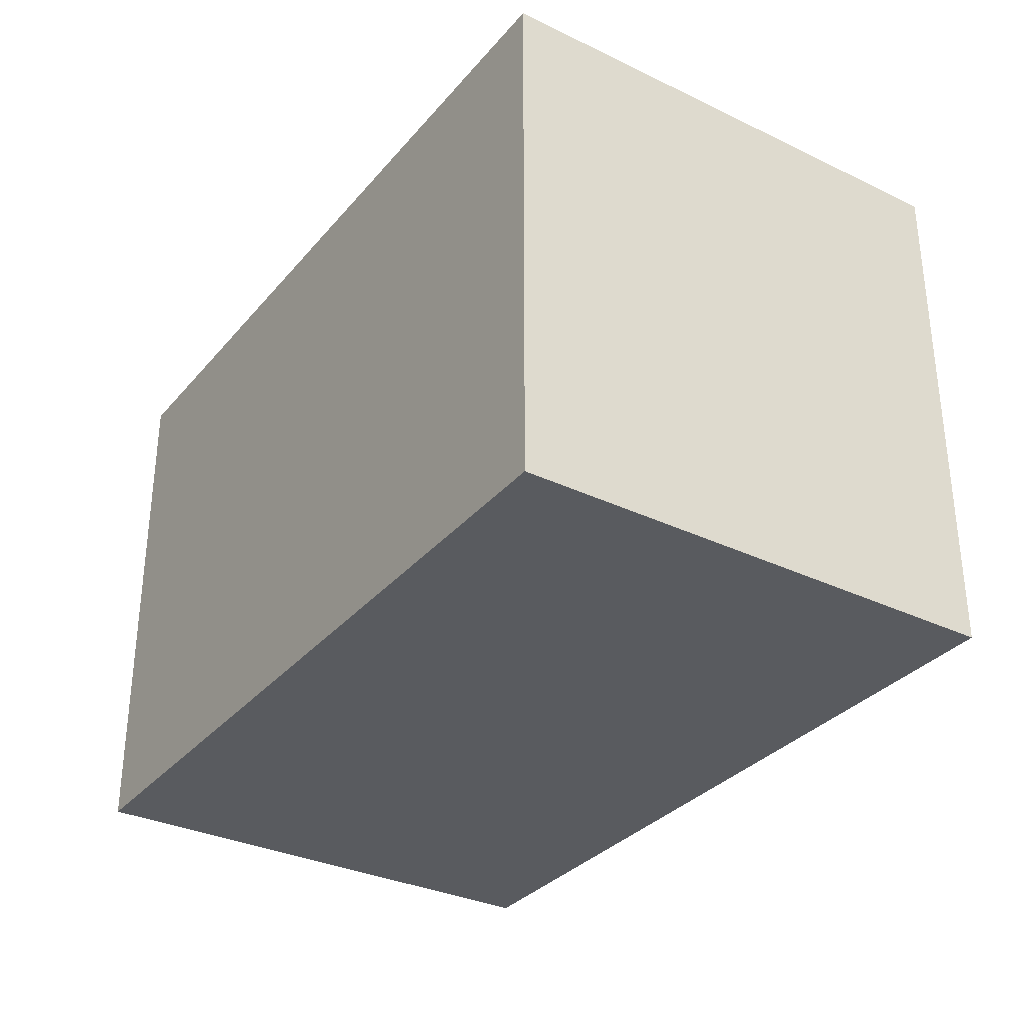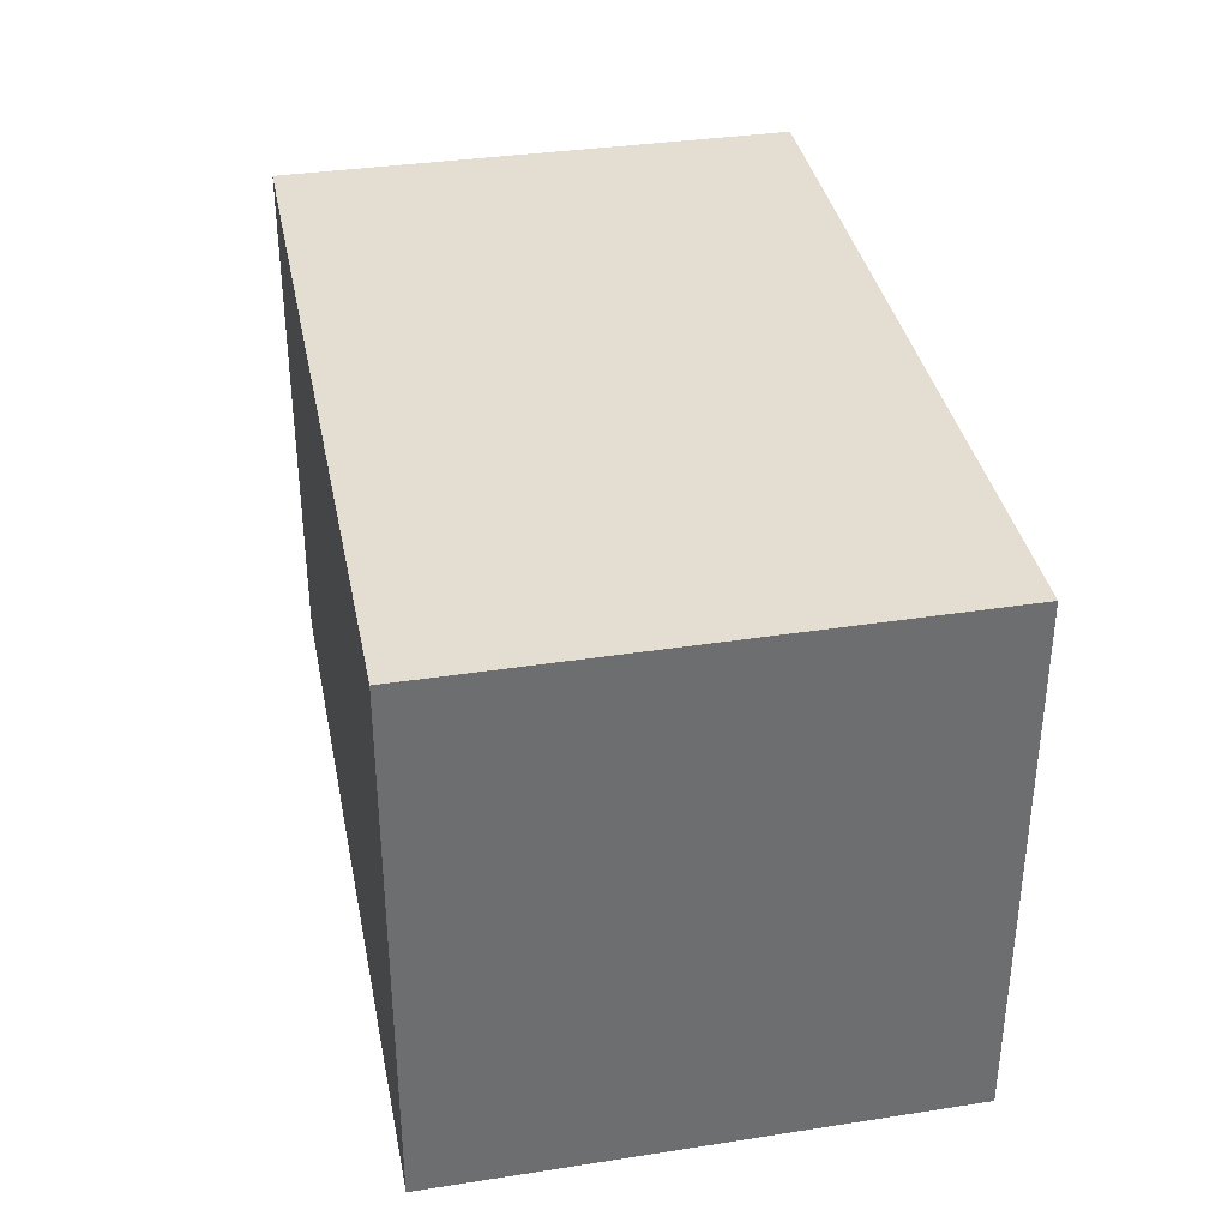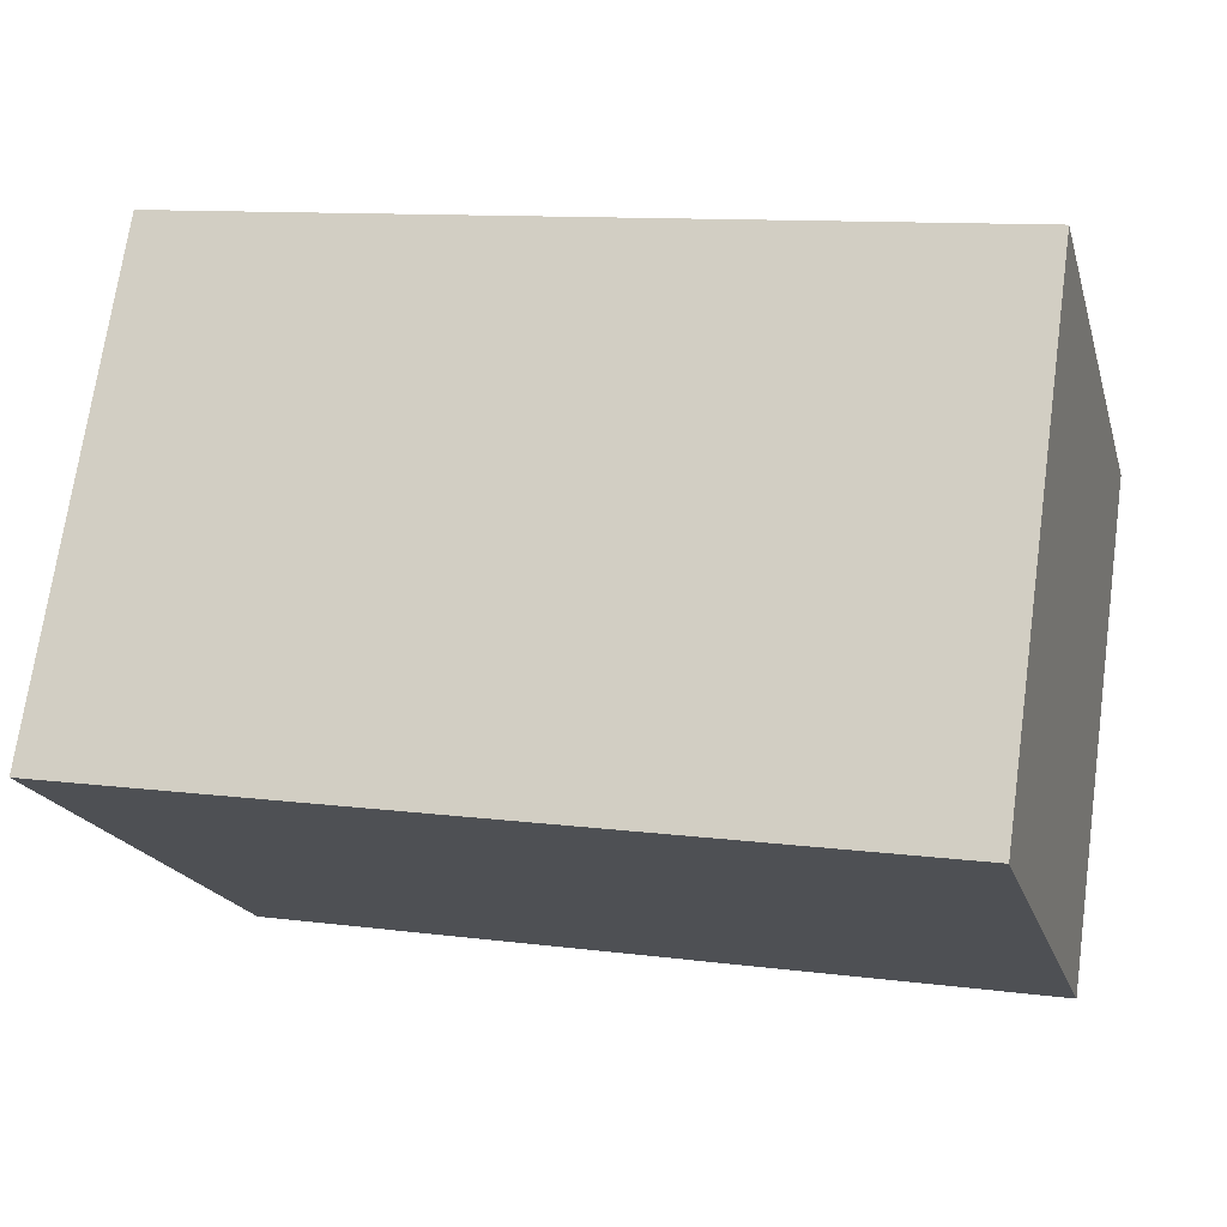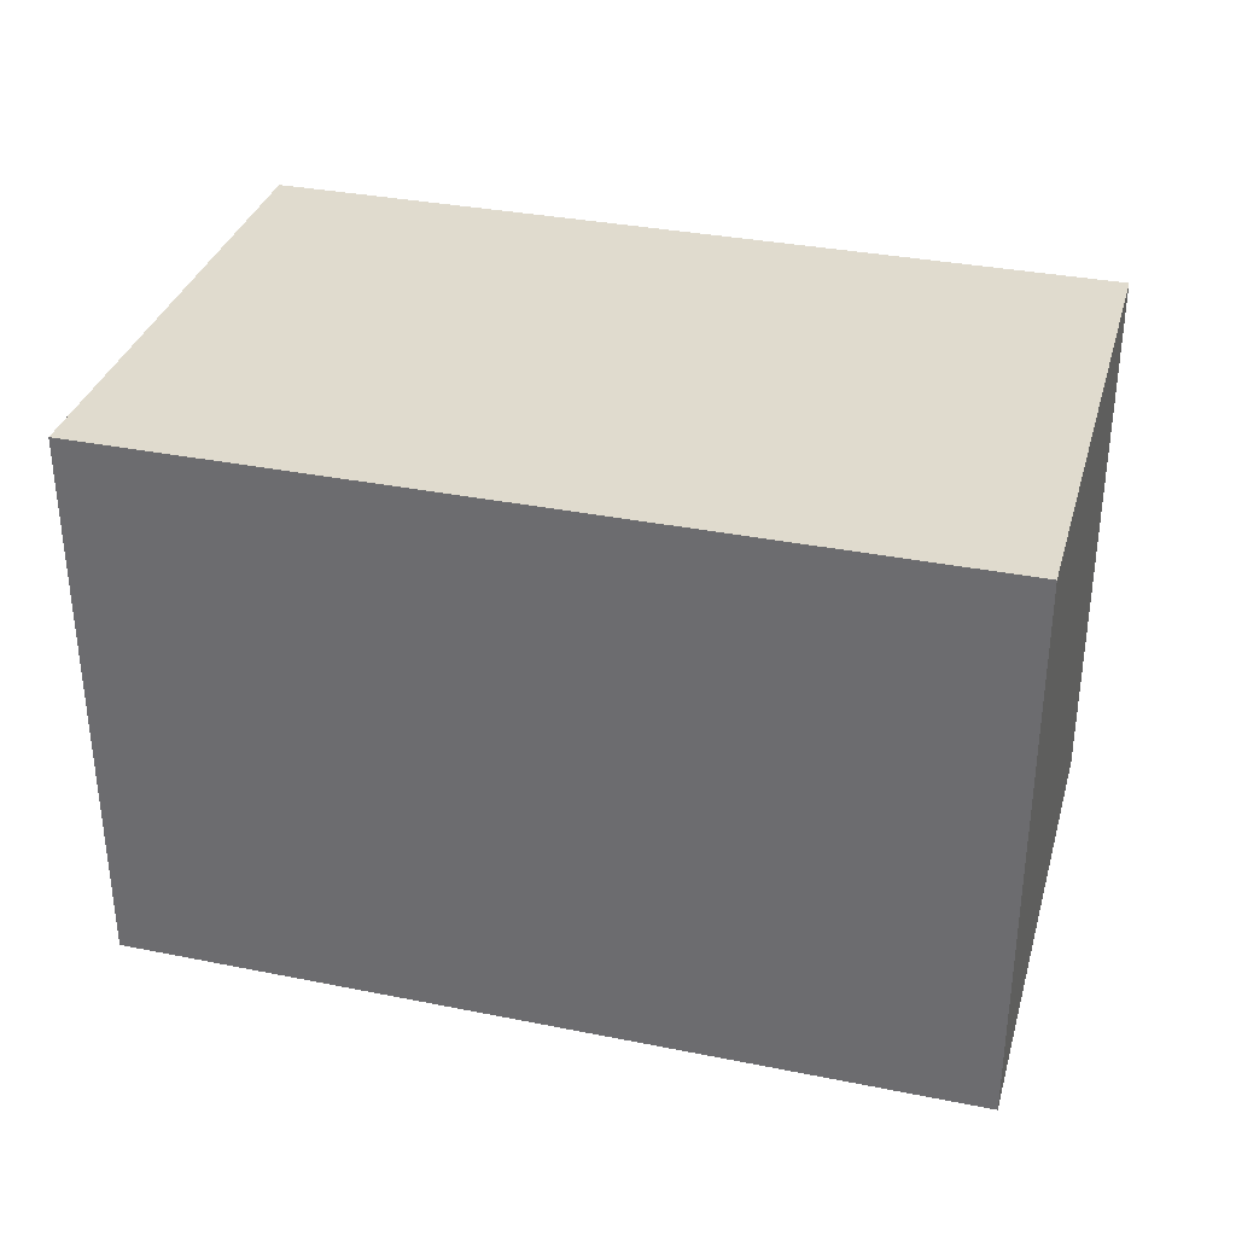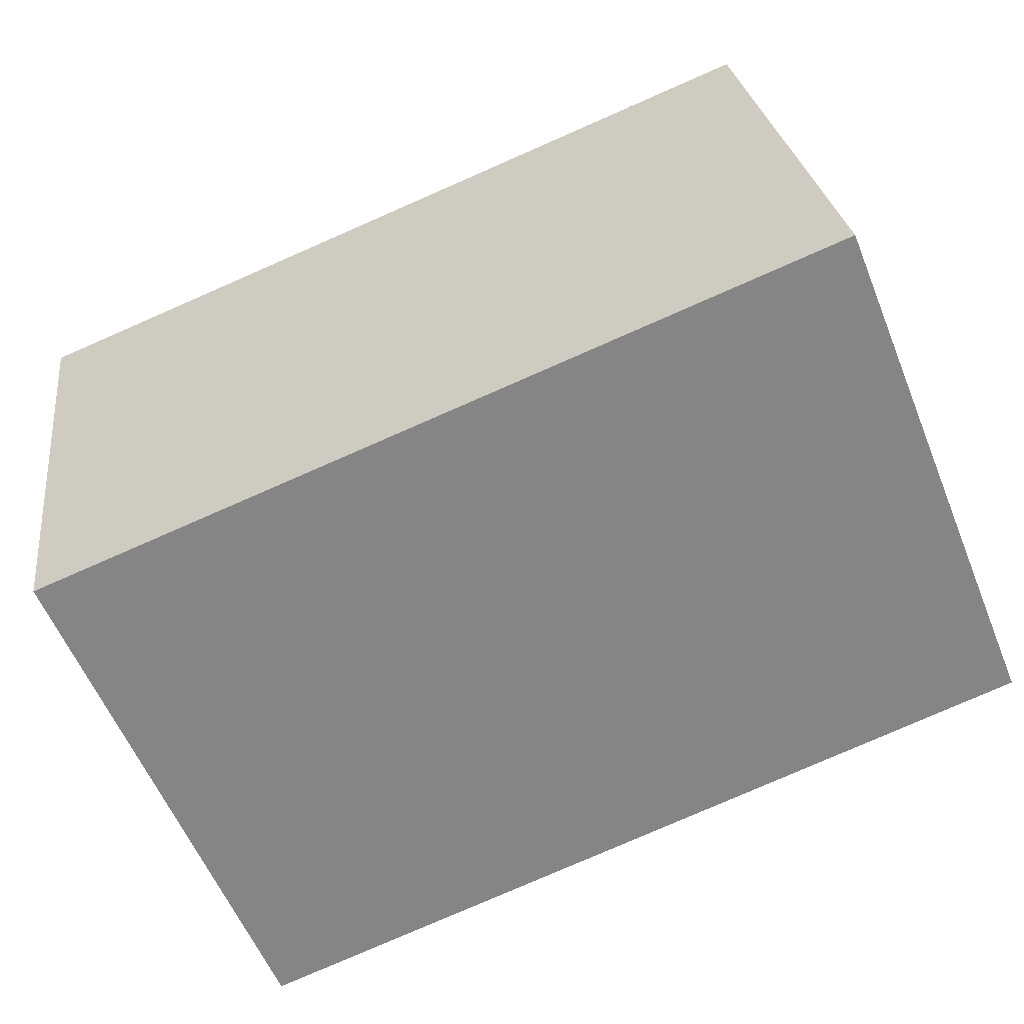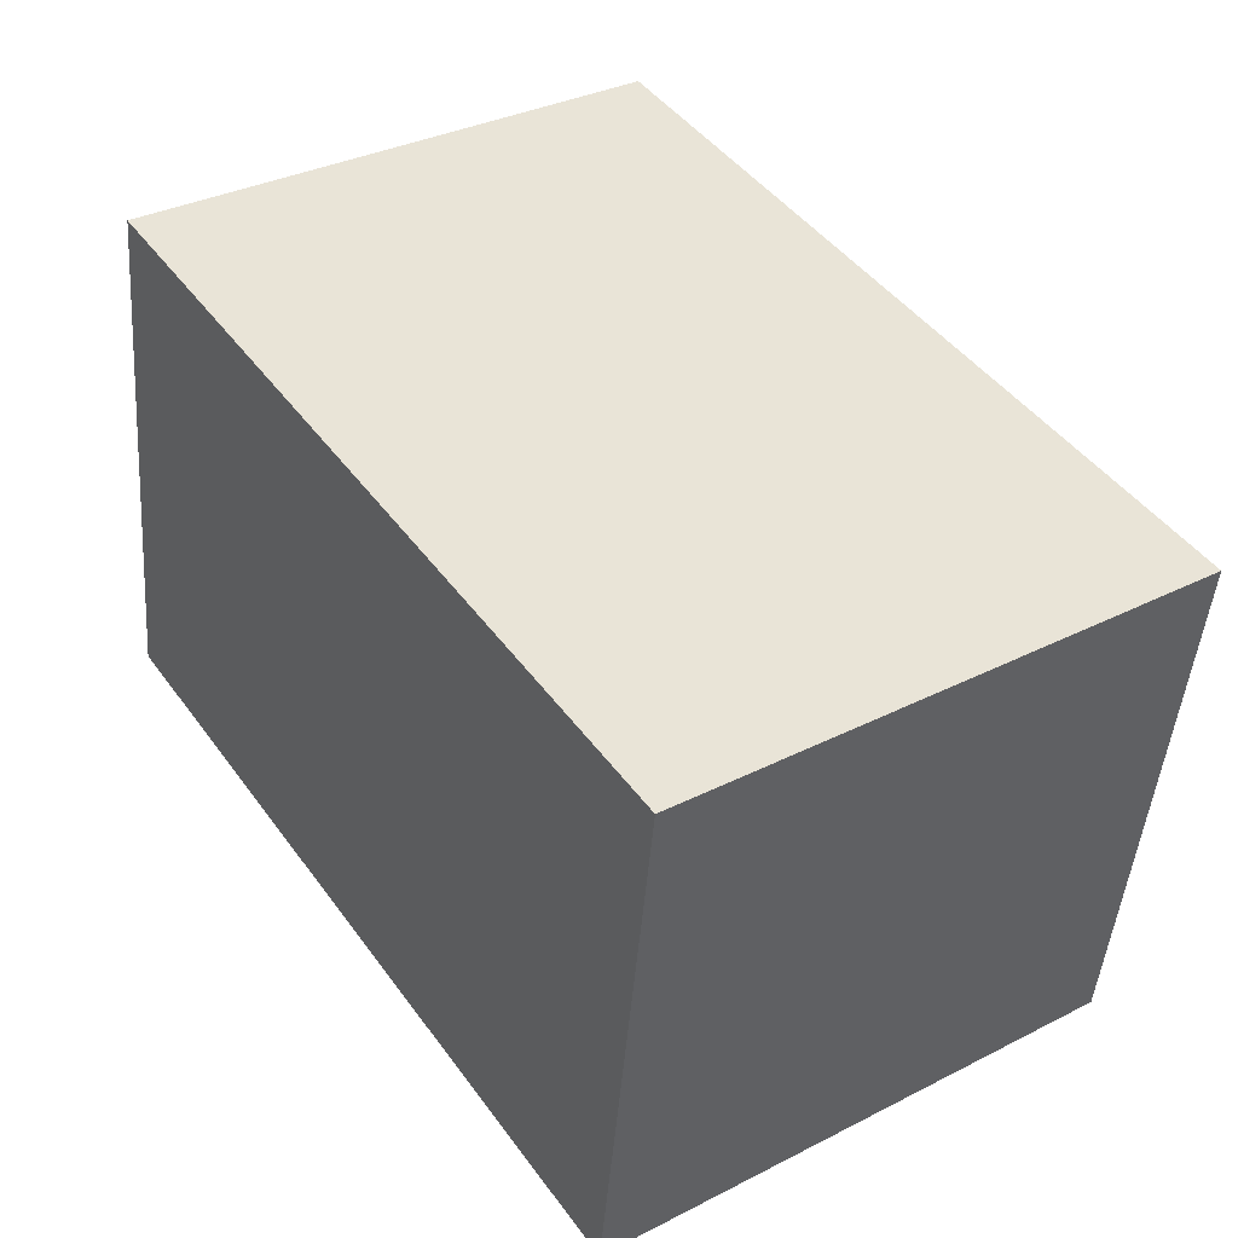
<metadata>
{"format":"obj","ext":"obj","renderer":"f3d","projection":"perspective","resolution":1024,"background":"white","views":[{"elev":-32.5,"azim":-131.9,"up":"+Y"},{"elev":36.2,"azim":-109.6,"up":"+Y"},{"elev":-19.2,"azim":-165.3,"up":"+Z"},{"elev":33.4,"azim":6.7,"up":"+Y"},{"elev":-58.0,"azim":22.0,"up":"+Z"},{"elev":34.7,"azim":-124.1,"up":"+Z"}]}
</metadata>
<code>
v  0 2.862 1.752e-16
v  4.699 2.862 -2.067
v  0.386 2.862 -2.72
v  4.288 2.862 0.649
v  0.386 1.666e-16 -2.72
v  0 0 0
v  4.288 -3.974e-17 0.649
v  4.699 1.266e-16 -2.067
g defaultobject
f 1 2 3
f 2 1 4
f 5 1 3
f 1 5 6
f 6 4 1
f 4 6 7
f 7 2 4
f 2 7 8
f 8 3 2
f 3 8 5
f 8 6 5
f 6 8 7

</code>
